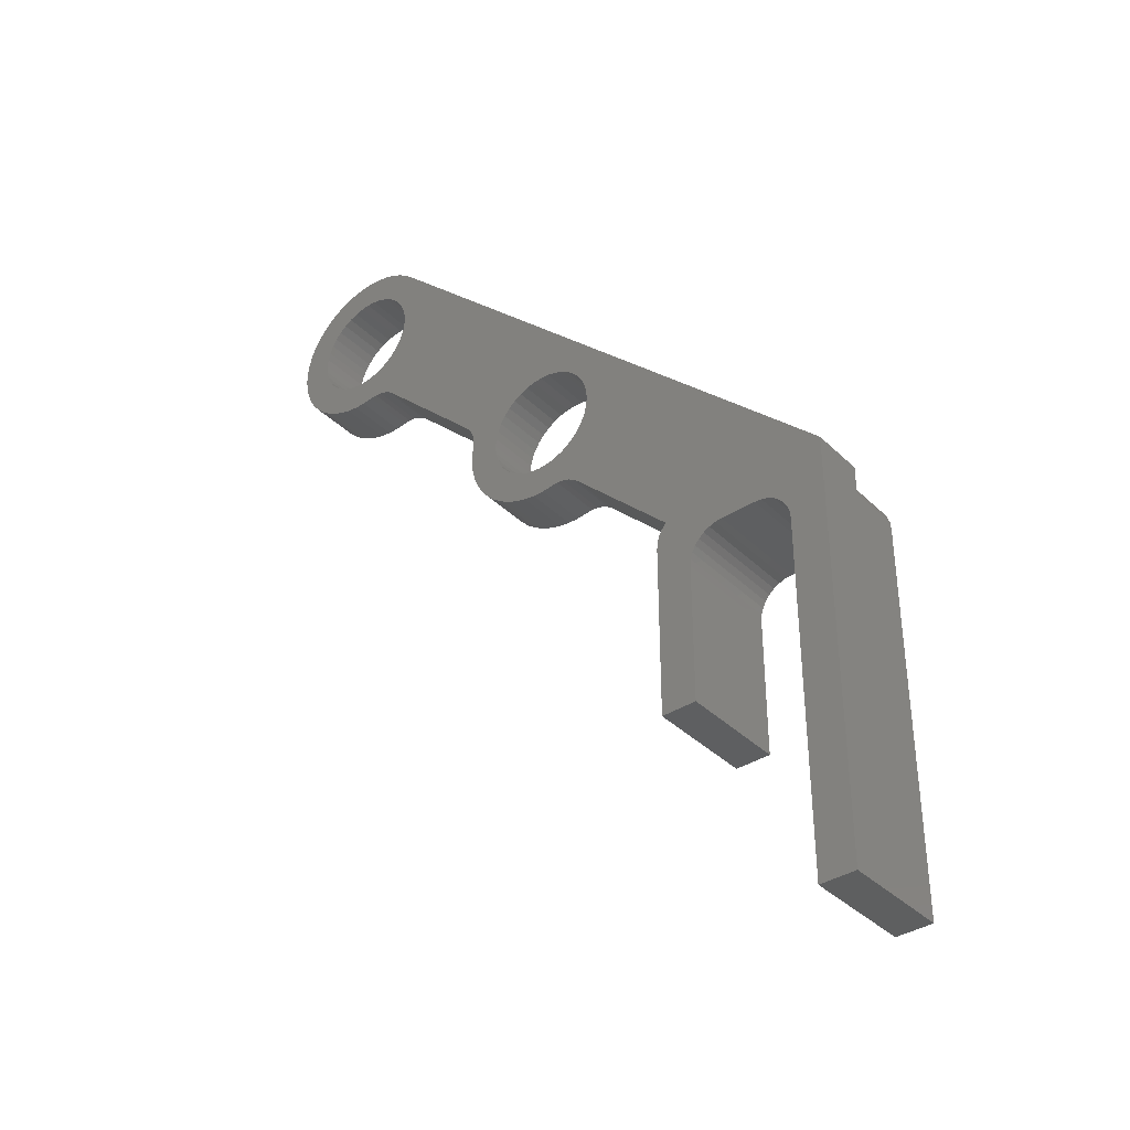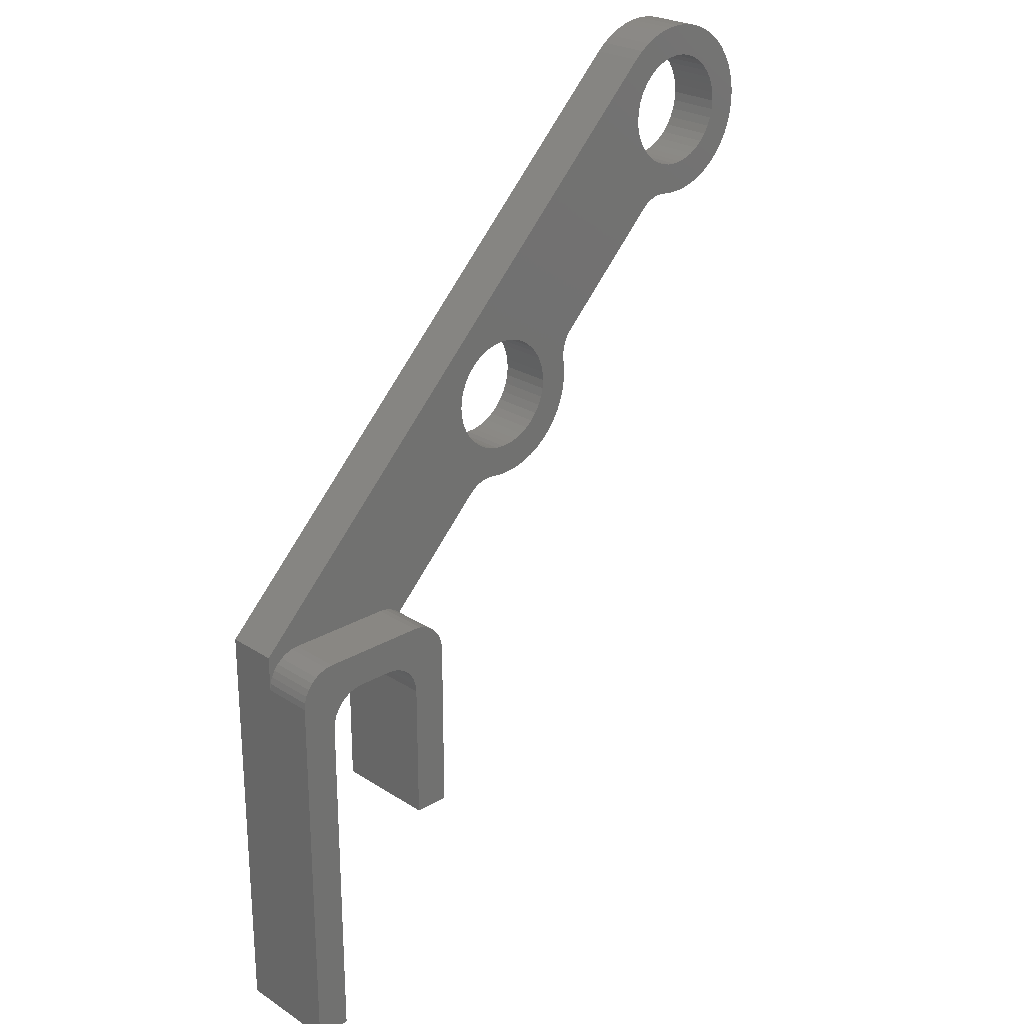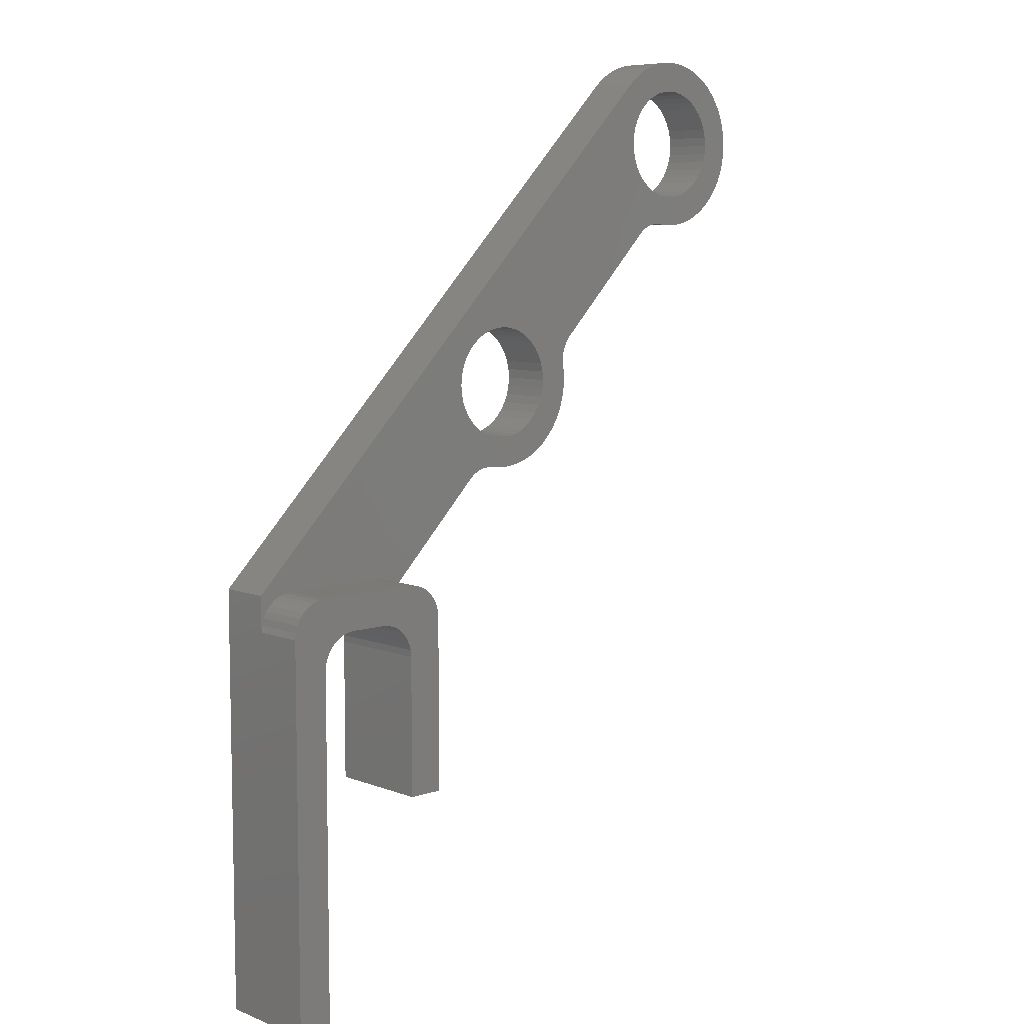
<metadata>
{"format":"stl","ext":"stl","renderer":"f3d","projection":"perspective","resolution":1024,"background":"white","views":[{"elev":-37.4,"azim":-140.7,"up":"+Y"},{"elev":25.0,"azim":-43.8,"up":"+Y"},{"elev":7.7,"azim":-42.8,"up":"+Y"}]}
</metadata>
<code>
# stl→obj: 371 verts, 746 faces
v 11.58 8.651 3
v 11.58 8.651 0
v 11.87 8.893 3
v 11.87 8.893 0
v 12.21 9.075 3
v 12.21 9.075 0
v 12.57 9.191 3
v 12.57 9.191 0
v 12.94 9.236 3
v 12.94 9.236 0
v 13.32 9.21 3
v 13.32 9.21 0
v 13.96 9.146 3
v 13.96 9.146 0
v 14.6 9.163 3
v 14.6 9.163 0
v 15.23 9.261 3
v 15.23 9.261 0
v 15.84 9.44 3
v 15.84 9.44 0
v 16.43 9.695 3
v 16.43 9.695 0
v 16.98 10.02 3
v 16.98 10.02 0
v 17.48 10.42 3
v 17.48 10.42 0
v 17.93 10.87 3
v 17.93 10.87 0
v 18.31 11.38 3
v 18.31 11.38 0
v 18.63 11.94 3
v 18.63 11.94 0
v 18.87 12.53 3
v 18.87 12.53 0
v 19.04 13.14 3
v 19.04 13.14 0
v 19.13 13.78 3
v 19.13 13.78 0
v 19.13 14.42 3
v 19.13 14.42 0
v 19.06 15.05 3
v 19.06 15.05 0
v 18.9 15.67 3
v 18.9 15.67 0
v 18.67 16.26 3
v 18.67 16.26 0
v 18.36 16.82 3
v 18.36 16.82 0
v 17.99 17.34 3
v 17.99 17.34 0
v 17.55 17.8 3
v 17.55 17.8 0
v 17.05 18.21 3
v 17.05 18.21 0
v 16.51 18.55 3
v 16.51 18.55 0
v 15.93 18.81 3
v 15.93 18.81 0
v 15.32 19 3
v 15.32 19 0
v 14.69 19.11 3
v 14.69 19.11 0
v 14.05 19.14 3
v 14.05 19.14 0
v 13.41 19.09 3
v 13.41 19.09 0
v 12.79 18.96 3
v 12.79 18.96 0
v 12.19 18.74 3
v 12.19 18.74 0
v 11.62 18.46 3
v 11.62 18.46 0
v 11.09 18.1 3
v 11.09 18.1 0
v 10.61 17.68 3
v 10.61 17.68 0
v -2.562 -5.491 3
v -2.562 -5.491 0
v -2.27 -5.249 3
v -2.27 -5.249 0
v -1.937 -5.067 3
v -1.937 -5.067 0
v -1.575 -4.951 3
v -1.575 -4.951 0
v -1.198 -4.906 3
v -1.198 -4.906 0
v -0.8199 -4.932 3
v -0.8199 -4.932 0
v -0.1902 -4.996 3
v -0.1902 -4.996 0
v 0.4426 -4.98 3
v 0.4426 -4.98 0
v 1.068 -4.885 3
v 1.068 -4.885 0
v 1.677 -4.71 3
v 1.677 -4.71 0
v 2.259 -4.461 3
v 2.259 -4.461 0
v 2.804 -4.14 3
v 2.804 -4.14 0
v 3.305 -3.752 3
v 3.305 -3.752 0
v 3.752 -3.305 3
v 3.752 -3.305 0
v 4.14 -2.804 3
v 4.14 -2.804 0
v 4.461 -2.259 3
v 4.461 -2.259 0
v 4.71 -1.677 3
v 4.71 -1.677 0
v 4.885 -1.068 3
v 4.885 -1.068 0
v 4.98 -0.4426 3
v 4.98 -0.4426 0
v 4.996 0.1902 3
v 4.996 0.1902 0
v 4.932 0.8199 3
v 4.932 0.8199 0
v 4.906 1.198 3
v 4.906 1.198 0
v 4.951 1.575 3
v 4.951 1.575 0
v 5.067 1.937 3
v 5.067 1.937 0
v 5.249 2.27 3
v 5.249 2.27 0
v 5.491 2.562 3
v 5.491 2.562 0
v -15.68 -14.61 6
v -15.68 -14.61 0
v -15.64 -14.22 6
v -15.64 -14.22 0
v -15.53 -13.84 6
v -15.53 -13.84 0
v -15.34 -13.5 6
v -15.34 -13.5 0
v -15.09 -13.19 6
v -15.09 -13.19 0
v -14.79 -12.94 6
v -14.79 -12.94 0
v -14.44 -12.76 6
v -14.44 -12.76 0
v -14.07 -12.65 6
v -14.07 -12.65 0
v -13.68 -12.61 6
v -13.68 -12.61 0
v -11.68 -12.61 0
v -11.68 -12.61 6
v -11.29 -12.65 6
v -11.29 -12.65 0
v -10.91 -12.76 6
v -10.91 -12.76 0
v -10.57 -12.94 6
v -10.57 -12.94 0
v -10.26 -13.19 6
v -10.26 -13.19 0
v -10.01 -13.5 6
v -10.01 -13.5 0
v -9.83 -13.84 6
v -9.83 -13.84 0
v -9.716 -14.22 6
v -9.716 -14.22 0
v -9.678 -14.61 6
v -9.678 -14.61 0
v -9.678 -22.61 0
v -9.678 -22.61 6
v -9.678 -10.61 3
v -9.678 -10.61 6
v -9.287 -10.65 3
v -9.287 -10.65 6
v -8.912 -10.76 3
v -8.912 -10.76 6
v -8.567 -10.94 3
v -8.567 -10.94 6
v -8.263 -11.19 3
v -8.263 -11.19 6
v -8.015 -11.5 6
v -7.83 -11.84 6
v -7.83 -11.84 0
v -8.015 -11.5 0
v -8.263 -11.19 0
v -7.716 -12.22 0
v -7.716 -12.22 6
v -7.678 -12.61 0
v -7.678 -12.61 6
v -3.091 -1.004 0
v -2.896 -1.475 0
v -2.629 -1.91 0
v -7.678 -22.61 0
v -3.25 -3.98e-16 0
v -3.21 -0.5084 0
v -17.68 -10.61 0
v -3.21 0.5084 0
v -3.091 1.004 0
v -2.896 1.475 0
v -2.629 1.91 0
v -2.298 2.298 0
v -1.91 2.629 0
v -1.475 2.896 0
v -1.004 3.091 0
v -0.5084 3.21 0
v 1.99e-16 3.25 0
v 0.5084 3.21 0
v 1.004 3.091 0
v 10.89 14.14 0
v 1.475 2.896 0
v 10.93 13.63 0
v 11.05 13.14 0
v 11.25 12.67 0
v 11.51 12.23 0
v -17.68 -34.61 0
v -15.68 -34.61 0
v 11.51 16.05 0
v 11.25 15.62 0
v 11.05 15.15 0
v 11.84 16.44 0
v 12.23 16.77 0
v 12.67 17.04 0
v 13.14 17.23 0
v 13.63 17.35 0
v 14.14 17.39 0
v 14.65 17.35 0
v 15.15 17.23 0
v 15.62 17.04 0
v 16.05 16.77 0
v 16.44 16.44 0
v 16.77 16.05 0
v 17.04 15.62 0
v 17.23 15.15 0
v 17.35 14.65 0
v 17.39 14.14 0
v 17.35 13.63 0
v 17.23 13.14 0
v 17.04 12.67 0
v 16.77 12.23 0
v 16.44 11.84 0
v 16.05 11.51 0
v 15.62 11.25 0
v 15.15 11.05 0
v 14.65 10.93 0
v 14.14 10.89 0
v 13.63 10.93 0
v 13.14 11.05 0
v 12.67 11.25 0
v 12.23 11.51 0
v 11.84 11.84 0
v 2.298 2.298 0
v 1.91 2.629 0
v 2.629 1.91 0
v 2.896 1.475 0
v 3.091 1.004 0
v 3.21 0.5084 0
v 3.25 0 0
v 3.21 -0.5084 0
v 3.091 -1.004 0
v 2.896 -1.475 0
v 2.629 -1.91 0
v 2.298 -2.298 0
v 1.91 -2.629 0
v 1.475 -2.896 0
v 1.004 -3.091 0
v 0.5084 -3.21 0
v 1.99e-16 -3.25 0
v -0.5084 -3.21 0
v -1.004 -3.091 0
v -1.475 -2.896 0
v -1.91 -2.629 0
v -2.298 -2.298 0
v 10.93 14.65 0
v -7.678 -22.61 6
v -15.68 -10.61 6
v -16.07 -10.65 6
v -16.44 -10.76 6
v -16.79 -10.94 6
v -17.09 -11.19 6
v -17.68 -12.61 6
v -17.34 -11.5 6
v -17.53 -11.84 6
v -17.64 -12.22 6
v -17.68 -34.61 6
v -15.68 -34.61 6
v -17.68 -12.61 3
v -17.64 -12.22 3
v -17.53 -11.84 3
v -17.34 -11.5 3
v -17.09 -11.19 3
v -16.79 -10.94 3
v -16.44 -10.76 3
v -16.07 -10.65 3
v -15.68 -10.61 3
v -17.68 -10.61 3
v 10.93 13.63 3
v 10.89 14.14 3
v 10.93 14.65 3
v 11.05 15.15 3
v 11.25 15.62 3
v 11.51 16.05 3
v 11.84 16.44 3
v 12.23 16.77 3
v 12.67 17.04 3
v 13.14 17.23 3
v 13.63 17.35 3
v 14.14 17.39 3
v 14.65 17.35 3
v 15.15 17.23 3
v 15.62 17.04 3
v 16.05 16.77 3
v 16.44 16.44 3
v 16.77 16.05 3
v 17.04 15.62 3
v 17.23 15.15 3
v 17.35 14.65 3
v 17.39 14.14 3
v 17.35 13.63 3
v 17.23 13.14 3
v 17.04 12.67 3
v 16.77 12.23 3
v 16.44 11.84 3
v 16.05 11.51 3
v 15.62 11.25 3
v 15.15 11.05 3
v 14.65 10.93 3
v 14.14 10.89 3
v 13.63 10.93 3
v 13.14 11.05 3
v 12.67 11.25 3
v 12.23 11.51 3
v 11.84 11.84 3
v 11.51 12.23 3
v 11.25 12.67 3
v 11.05 13.14 3
v -3.21 -0.5084 3
v -3.25 -3.98e-16 3
v -3.21 0.5084 3
v -3.091 1.004 3
v -2.896 1.475 3
v -2.629 1.91 3
v -2.298 2.298 3
v -1.91 2.629 3
v -1.475 2.896 3
v -1.004 3.091 3
v -0.5084 3.21 3
v 1.99e-16 3.25 3
v 0.5084 3.21 3
v 1.004 3.091 3
v 1.475 2.896 3
v 1.91 2.629 3
v 2.298 2.298 3
v 2.629 1.91 3
v 2.896 1.475 3
v 3.091 1.004 3
v 3.21 0.5084 3
v 3.25 0 3
v 3.21 -0.5084 3
v 3.091 -1.004 3
v 2.896 -1.475 3
v 2.629 -1.91 3
v 2.298 -2.298 3
v 1.91 -2.629 3
v 1.475 -2.896 3
v 1.004 -3.091 3
v 0.5084 -3.21 3
v 1.99e-16 -3.25 3
v -0.5084 -3.21 3
v -1.004 -3.091 3
v -1.475 -2.896 3
v -1.91 -2.629 3
v -2.298 -2.298 3
v -2.629 -1.91 3
v -2.896 -1.475 3
v -3.091 -1.004 3
f 1 2 3
f 3 2 4
f 3 4 5
f 5 4 6
f 5 6 7
f 7 6 8
f 7 8 9
f 9 8 10
f 9 10 11
f 11 10 12
f 11 12 13
f 13 12 14
f 13 14 15
f 15 14 16
f 15 16 17
f 17 16 18
f 17 18 19
f 19 18 20
f 19 20 21
f 21 20 22
f 21 22 23
f 23 22 24
f 23 24 25
f 25 24 26
f 25 26 27
f 27 26 28
f 27 28 29
f 29 28 30
f 29 30 31
f 31 30 32
f 31 32 33
f 33 32 34
f 33 34 35
f 35 34 36
f 35 36 37
f 37 36 38
f 37 38 39
f 39 38 40
f 39 40 41
f 41 40 42
f 41 42 43
f 43 42 44
f 43 44 45
f 45 44 46
f 45 46 47
f 47 46 48
f 47 48 49
f 49 48 50
f 49 50 51
f 51 50 52
f 51 52 53
f 53 52 54
f 53 54 55
f 55 54 56
f 55 56 57
f 57 56 58
f 57 58 59
f 59 58 60
f 59 60 61
f 61 60 62
f 61 62 63
f 63 62 64
f 63 64 65
f 65 64 66
f 65 66 67
f 67 66 68
f 67 68 69
f 69 68 70
f 69 70 71
f 71 70 72
f 71 72 73
f 73 72 74
f 73 74 75
f 75 74 76
f 77 78 79
f 79 78 80
f 79 80 81
f 81 80 82
f 81 82 83
f 83 82 84
f 83 84 85
f 85 84 86
f 85 86 87
f 87 86 88
f 87 88 89
f 89 88 90
f 89 90 91
f 91 90 92
f 91 92 93
f 93 92 94
f 93 94 95
f 95 94 96
f 95 96 97
f 97 96 98
f 97 98 99
f 99 98 100
f 99 100 101
f 101 100 102
f 101 102 103
f 103 102 104
f 103 104 105
f 105 104 106
f 105 106 107
f 107 106 108
f 107 108 109
f 109 108 110
f 109 110 111
f 111 110 112
f 111 112 113
f 113 112 114
f 113 114 115
f 115 114 116
f 115 116 117
f 117 116 118
f 117 118 119
f 119 118 120
f 119 120 121
f 121 120 122
f 121 122 123
f 123 122 124
f 123 124 125
f 125 124 126
f 125 126 127
f 127 126 128
f 1 127 2
f 2 127 128
f 129 130 131
f 131 130 132
f 131 132 133
f 133 132 134
f 133 134 135
f 135 134 136
f 135 136 137
f 137 136 138
f 137 138 139
f 139 138 140
f 139 140 141
f 141 140 142
f 141 142 143
f 143 142 144
f 143 144 145
f 145 144 146
f 146 147 145
f 145 147 148
f 148 147 149
f 149 147 150
f 149 150 151
f 151 150 152
f 151 152 153
f 153 152 154
f 153 154 155
f 155 154 156
f 155 156 157
f 157 156 158
f 157 158 159
f 159 158 160
f 159 160 161
f 161 160 162
f 161 162 163
f 163 162 164
f 164 165 163
f 163 165 166
f 167 168 169
f 169 168 170
f 169 170 171
f 171 170 172
f 171 172 173
f 173 172 174
f 173 174 175
f 175 174 176
f 175 176 177
f 178 179 177
f 177 179 180
f 177 180 175
f 175 180 181
f 179 178 182
f 182 178 183
f 182 183 184
f 184 183 185
f 181 186 78
f 78 186 187
f 78 187 188
f 180 160 181
f 181 160 158
f 181 158 156
f 180 179 160
f 160 179 182
f 160 182 184
f 189 164 184
f 184 164 162
f 184 162 160
f 189 165 164
f 156 154 181
f 181 154 152
f 181 152 150
f 150 147 181
f 181 147 190
f 181 190 191
f 147 146 190
f 190 146 192
f 190 192 193
f 193 192 194
f 194 192 195
f 195 192 196
f 196 192 197
f 197 192 76
f 197 76 198
f 198 76 199
f 199 76 200
f 200 76 201
f 201 76 202
f 202 76 203
f 203 76 204
f 204 76 205
f 204 205 206
f 206 205 207
f 206 207 128
f 128 207 208
f 128 208 2
f 2 208 209
f 2 209 210
f 146 144 192
f 192 144 142
f 192 142 140
f 140 138 192
f 192 138 136
f 192 136 134
f 134 132 192
f 192 132 130
f 192 130 211
f 211 130 212
f 74 213 76
f 76 213 214
f 76 214 215
f 213 74 216
f 216 74 72
f 216 72 217
f 217 72 70
f 217 70 218
f 218 70 68
f 218 68 219
f 219 68 66
f 219 66 220
f 220 66 64
f 220 64 221
f 221 64 62
f 221 62 222
f 222 62 60
f 222 60 223
f 223 60 58
f 223 58 224
f 224 58 56
f 224 56 225
f 225 56 54
f 225 54 226
f 226 54 52
f 226 52 227
f 227 52 50
f 227 50 228
f 228 50 48
f 228 48 229
f 229 48 46
f 229 46 44
f 229 44 230
f 230 44 42
f 230 42 231
f 231 42 40
f 231 40 38
f 231 38 232
f 232 38 36
f 232 36 34
f 232 34 233
f 233 34 32
f 233 32 30
f 233 30 234
f 234 30 28
f 234 28 235
f 235 28 26
f 235 26 236
f 236 26 24
f 236 24 237
f 237 24 22
f 237 22 238
f 238 22 20
f 238 20 239
f 239 20 18
f 239 18 240
f 240 18 16
f 240 16 241
f 241 16 14
f 241 14 242
f 242 14 12
f 242 12 243
f 243 12 10
f 243 10 244
f 244 10 8
f 244 8 6
f 244 6 245
f 245 6 4
f 245 4 246
f 246 4 2
f 246 2 210
f 126 247 128
f 128 247 248
f 128 248 206
f 247 126 249
f 249 126 124
f 249 124 250
f 250 124 122
f 250 122 251
f 251 122 120
f 251 120 252
f 252 120 118
f 252 118 253
f 253 118 116
f 253 116 114
f 253 114 254
f 254 114 112
f 254 112 110
f 254 110 255
f 255 110 108
f 255 108 106
f 255 106 256
f 256 106 104
f 256 104 257
f 257 104 102
f 257 102 258
f 258 102 100
f 258 100 259
f 259 100 98
f 259 98 260
f 260 98 96
f 260 96 261
f 261 96 94
f 261 94 262
f 262 94 92
f 262 92 263
f 263 92 90
f 263 90 264
f 264 90 88
f 264 88 265
f 265 88 86
f 265 86 266
f 266 86 84
f 266 84 82
f 266 82 267
f 267 82 80
f 267 80 268
f 268 80 78
f 268 78 188
f 191 186 181
f 215 269 76
f 76 269 205
f 185 270 184
f 184 270 189
f 183 178 185
f 185 178 177
f 185 177 176
f 185 176 161
f 161 176 174
f 161 174 172
f 161 172 159
f 159 172 170
f 159 170 157
f 157 170 168
f 157 168 155
f 155 168 153
f 153 168 151
f 151 168 149
f 149 168 148
f 148 168 271
f 148 271 145
f 145 271 143
f 143 271 141
f 141 271 139
f 139 271 137
f 137 271 135
f 135 271 272
f 135 272 133
f 133 272 273
f 133 273 131
f 131 273 274
f 131 274 275
f 131 275 276
f 276 275 277
f 276 277 278
f 278 279 276
f 131 276 129
f 129 276 280
f 129 280 281
f 161 163 185
f 185 163 270
f 270 163 166
f 282 276 283
f 283 276 279
f 283 279 284
f 284 279 278
f 284 278 285
f 285 278 277
f 285 277 286
f 286 277 275
f 286 275 287
f 287 275 274
f 287 274 288
f 288 274 273
f 288 273 289
f 289 273 272
f 289 272 290
f 290 272 271
f 276 282 280
f 280 282 211
f 211 282 192
f 192 282 291
f 292 207 293
f 293 207 205
f 293 205 294
f 294 205 269
f 294 269 295
f 295 269 215
f 295 215 296
f 296 215 214
f 296 214 297
f 297 214 213
f 297 213 298
f 298 213 216
f 298 216 299
f 299 216 217
f 299 217 300
f 300 217 218
f 300 218 301
f 301 218 219
f 301 219 302
f 302 219 220
f 302 220 303
f 303 220 221
f 303 221 304
f 304 221 222
f 304 222 305
f 305 222 223
f 305 223 306
f 306 223 224
f 306 224 307
f 307 224 225
f 307 225 308
f 308 225 226
f 308 226 309
f 309 226 227
f 309 227 310
f 310 227 228
f 310 228 311
f 311 228 229
f 311 229 312
f 312 229 230
f 312 230 313
f 313 230 231
f 313 231 314
f 314 231 232
f 314 232 315
f 315 232 233
f 315 233 316
f 316 233 234
f 316 234 317
f 317 234 235
f 317 235 318
f 318 235 236
f 318 236 319
f 319 236 237
f 319 237 320
f 320 237 238
f 320 238 321
f 321 238 239
f 321 239 322
f 322 239 240
f 322 240 323
f 323 240 241
f 323 241 324
f 324 241 242
f 324 242 325
f 325 242 243
f 325 243 326
f 326 243 244
f 326 244 327
f 327 244 245
f 327 245 328
f 328 245 246
f 328 246 329
f 329 246 210
f 329 210 330
f 330 210 209
f 330 209 331
f 331 209 208
f 331 208 292
f 292 208 207
f 332 191 333
f 333 191 190
f 333 190 334
f 334 190 193
f 334 193 335
f 335 193 194
f 335 194 336
f 336 194 195
f 336 195 337
f 337 195 196
f 337 196 338
f 338 196 197
f 338 197 339
f 339 197 198
f 339 198 340
f 340 198 199
f 340 199 341
f 341 199 200
f 341 200 342
f 342 200 201
f 342 201 343
f 343 201 202
f 343 202 344
f 344 202 203
f 344 203 345
f 345 203 204
f 345 204 346
f 346 204 206
f 346 206 347
f 347 206 248
f 347 248 348
f 348 248 247
f 348 247 349
f 349 247 249
f 349 249 350
f 350 249 250
f 350 250 351
f 351 250 251
f 351 251 352
f 352 251 252
f 352 252 353
f 353 252 253
f 353 253 354
f 354 253 254
f 354 254 355
f 355 254 255
f 355 255 356
f 356 255 256
f 356 256 357
f 357 256 257
f 357 257 358
f 358 257 258
f 358 258 359
f 359 258 259
f 359 259 360
f 360 259 260
f 360 260 361
f 361 260 261
f 361 261 362
f 362 261 262
f 362 262 363
f 363 262 263
f 363 263 364
f 364 263 264
f 364 264 365
f 365 264 265
f 365 265 366
f 366 265 266
f 366 266 367
f 367 266 267
f 367 267 368
f 368 267 268
f 368 268 369
f 369 268 188
f 369 188 370
f 370 188 187
f 370 187 371
f 371 187 186
f 371 186 332
f 332 186 191
f 76 192 75
f 75 192 291
f 77 175 78
f 78 175 181
f 334 291 333
f 333 291 290
f 333 290 332
f 332 290 371
f 371 290 167
f 371 167 370
f 370 167 77
f 370 77 369
f 369 77 368
f 368 77 79
f 368 79 367
f 367 79 81
f 367 81 366
f 366 81 83
f 366 83 365
f 365 83 85
f 365 85 364
f 364 85 87
f 364 87 89
f 334 335 291
f 291 335 336
f 291 336 337
f 337 338 291
f 291 338 75
f 75 338 339
f 75 339 340
f 340 341 75
f 75 341 342
f 75 342 293
f 293 342 343
f 293 343 292
f 292 343 344
f 292 344 331
f 331 344 330
f 330 344 345
f 330 345 1
f 1 345 127
f 127 345 346
f 127 346 347
f 347 348 127
f 127 348 125
f 125 348 349
f 125 349 123
f 123 349 350
f 123 350 121
f 121 350 351
f 121 351 119
f 119 351 117
f 117 351 352
f 117 352 115
f 115 352 353
f 115 353 113
f 113 353 354
f 113 354 111
f 111 354 355
f 111 355 109
f 109 355 356
f 109 356 107
f 107 356 357
f 107 357 105
f 105 357 358
f 105 358 103
f 103 358 101
f 101 358 359
f 101 359 99
f 99 359 360
f 99 360 97
f 97 360 361
f 97 361 95
f 95 361 93
f 93 361 362
f 93 362 91
f 91 362 363
f 91 363 89
f 89 363 364
f 293 294 75
f 75 294 295
f 75 295 296
f 296 297 75
f 75 297 298
f 75 298 299
f 75 299 73
f 73 299 300
f 73 300 71
f 71 300 69
f 69 300 301
f 69 301 67
f 67 301 302
f 67 302 65
f 65 302 303
f 65 303 63
f 63 303 61
f 61 303 304
f 61 304 59
f 59 304 305
f 59 305 57
f 57 305 55
f 55 305 306
f 55 306 53
f 53 306 307
f 53 307 51
f 51 307 308
f 51 308 49
f 49 308 309
f 49 309 47
f 47 309 45
f 45 309 310
f 45 310 43
f 43 310 311
f 43 311 41
f 41 311 312
f 41 312 39
f 39 312 313
f 39 313 37
f 37 313 314
f 37 314 35
f 35 314 315
f 35 315 33
f 33 315 316
f 33 316 31
f 31 316 317
f 31 317 29
f 29 317 27
f 27 317 318
f 27 318 25
f 25 318 319
f 25 319 23
f 23 319 320
f 23 320 21
f 21 320 321
f 21 321 19
f 19 321 17
f 17 321 322
f 17 322 15
f 15 322 323
f 15 323 13
f 13 323 324
f 13 324 11
f 11 324 9
f 9 324 325
f 9 325 7
f 7 325 326
f 7 326 5
f 5 326 327
f 5 327 3
f 3 327 328
f 3 328 1
f 1 328 329
f 1 329 330
f 175 77 173
f 173 77 171
f 171 77 169
f 169 77 167
f 282 283 291
f 291 283 284
f 291 284 285
f 285 286 291
f 291 286 287
f 291 287 288
f 288 289 291
f 291 289 290
f 129 281 130
f 130 281 212
f 211 212 280
f 280 212 281
f 167 290 168
f 168 290 271
f 165 189 166
f 166 189 270

</code>
